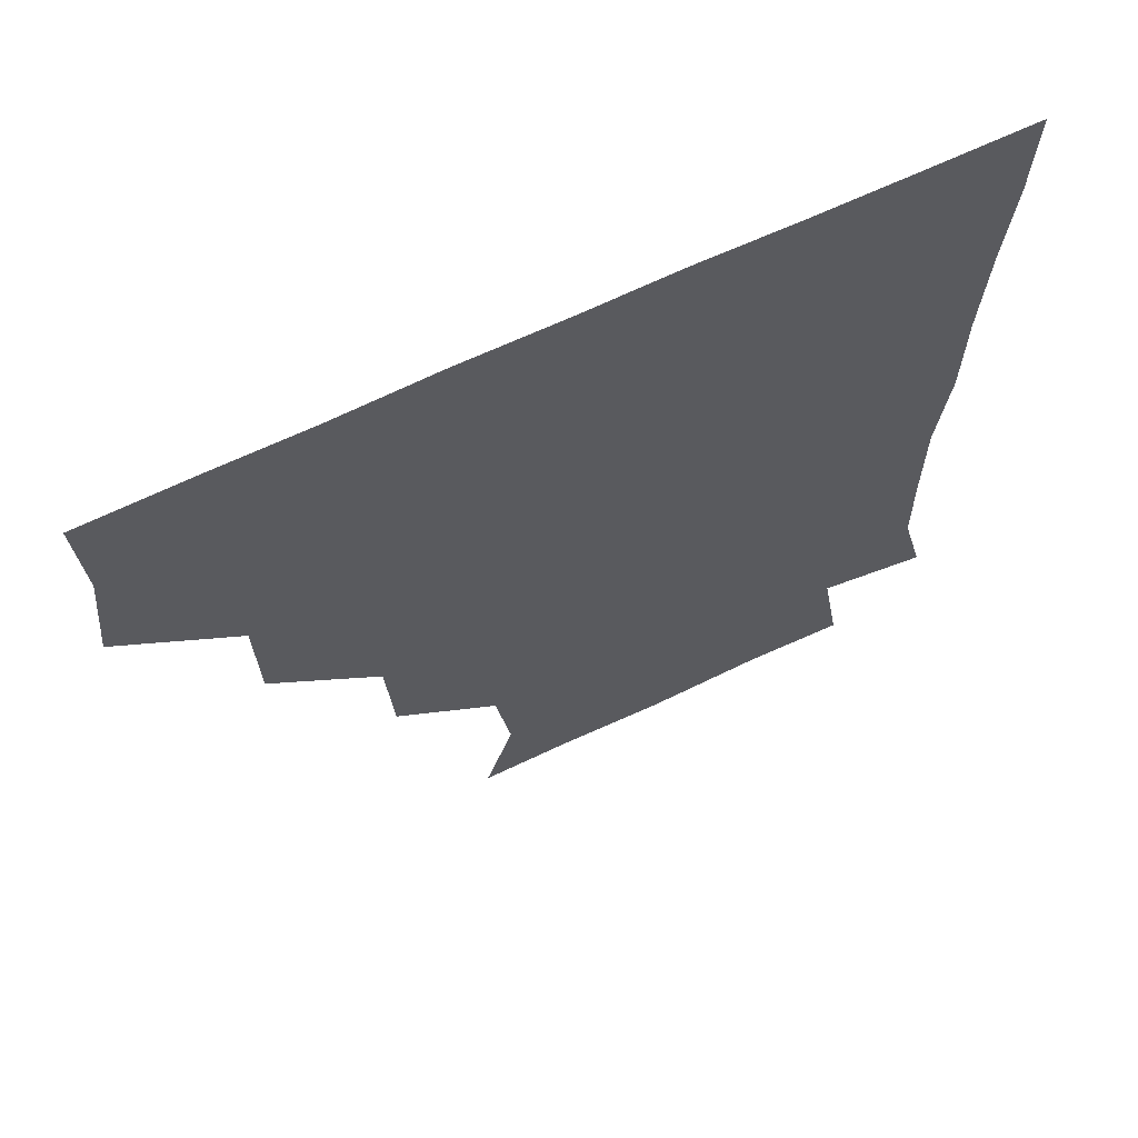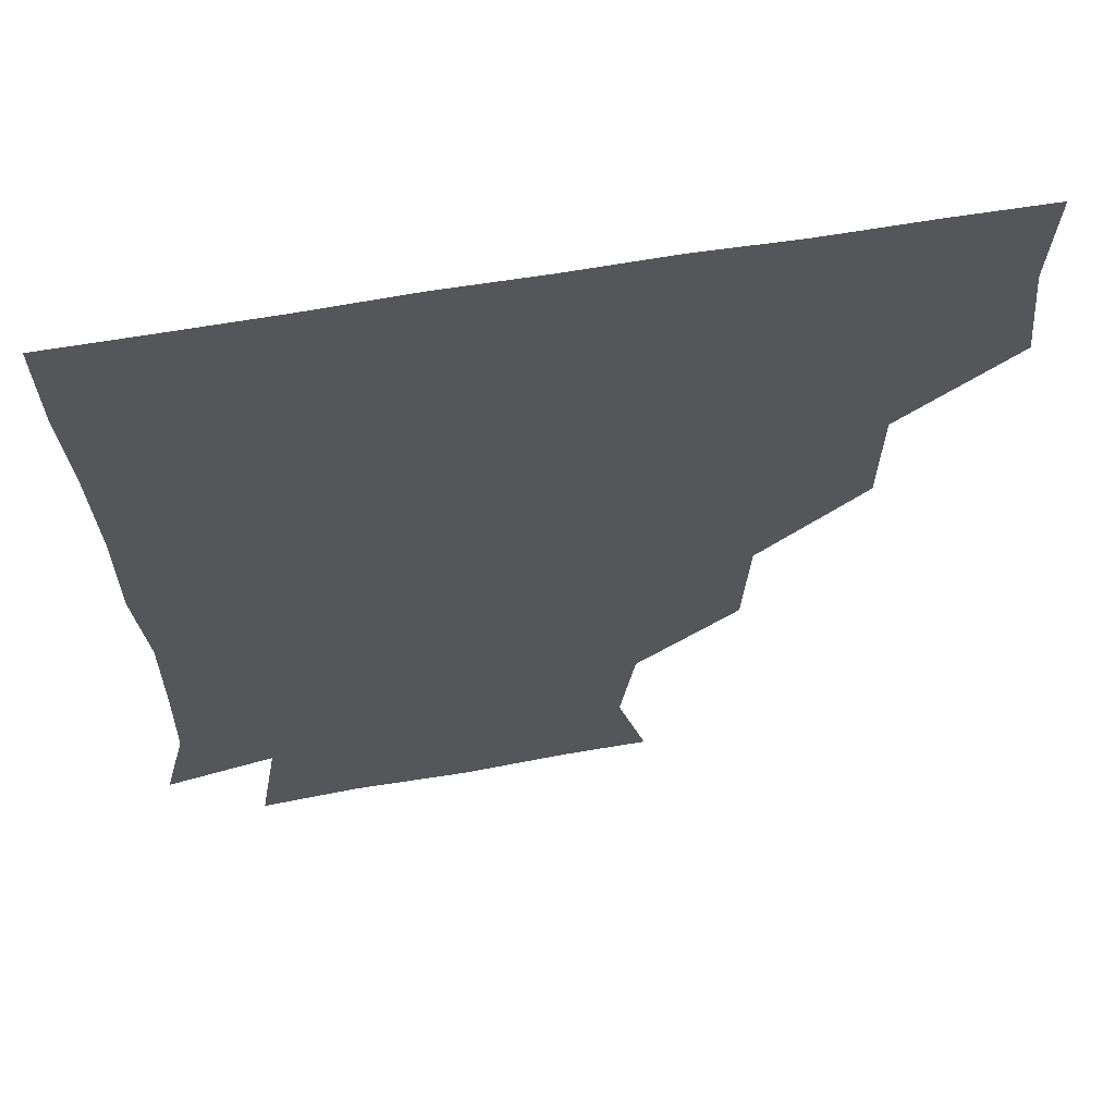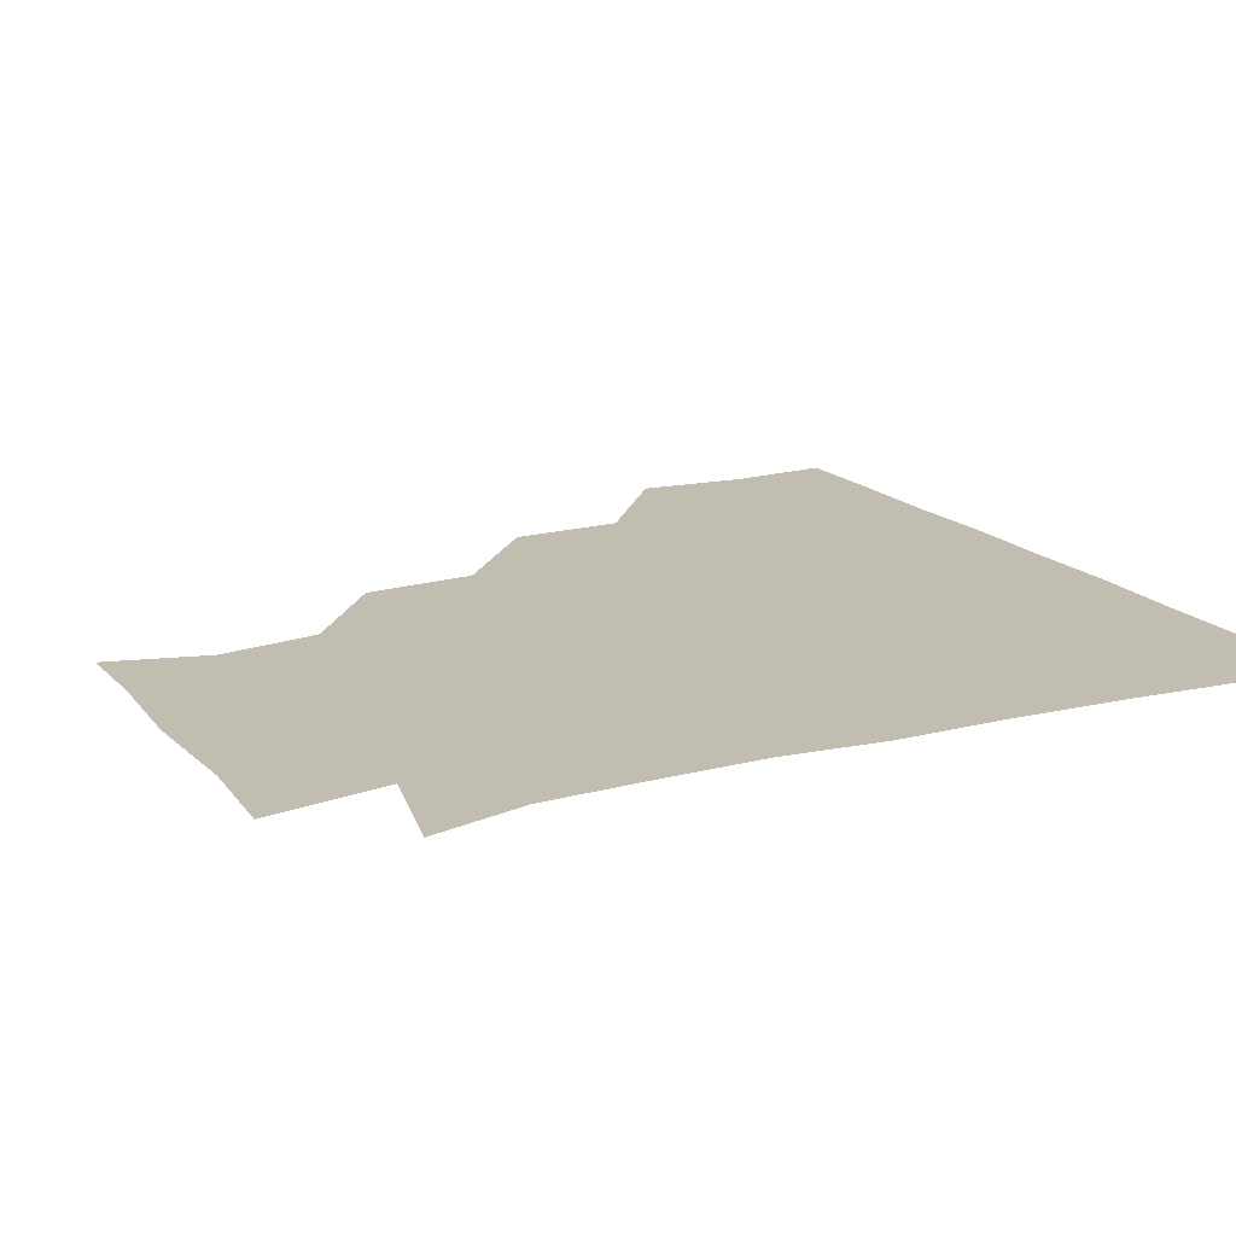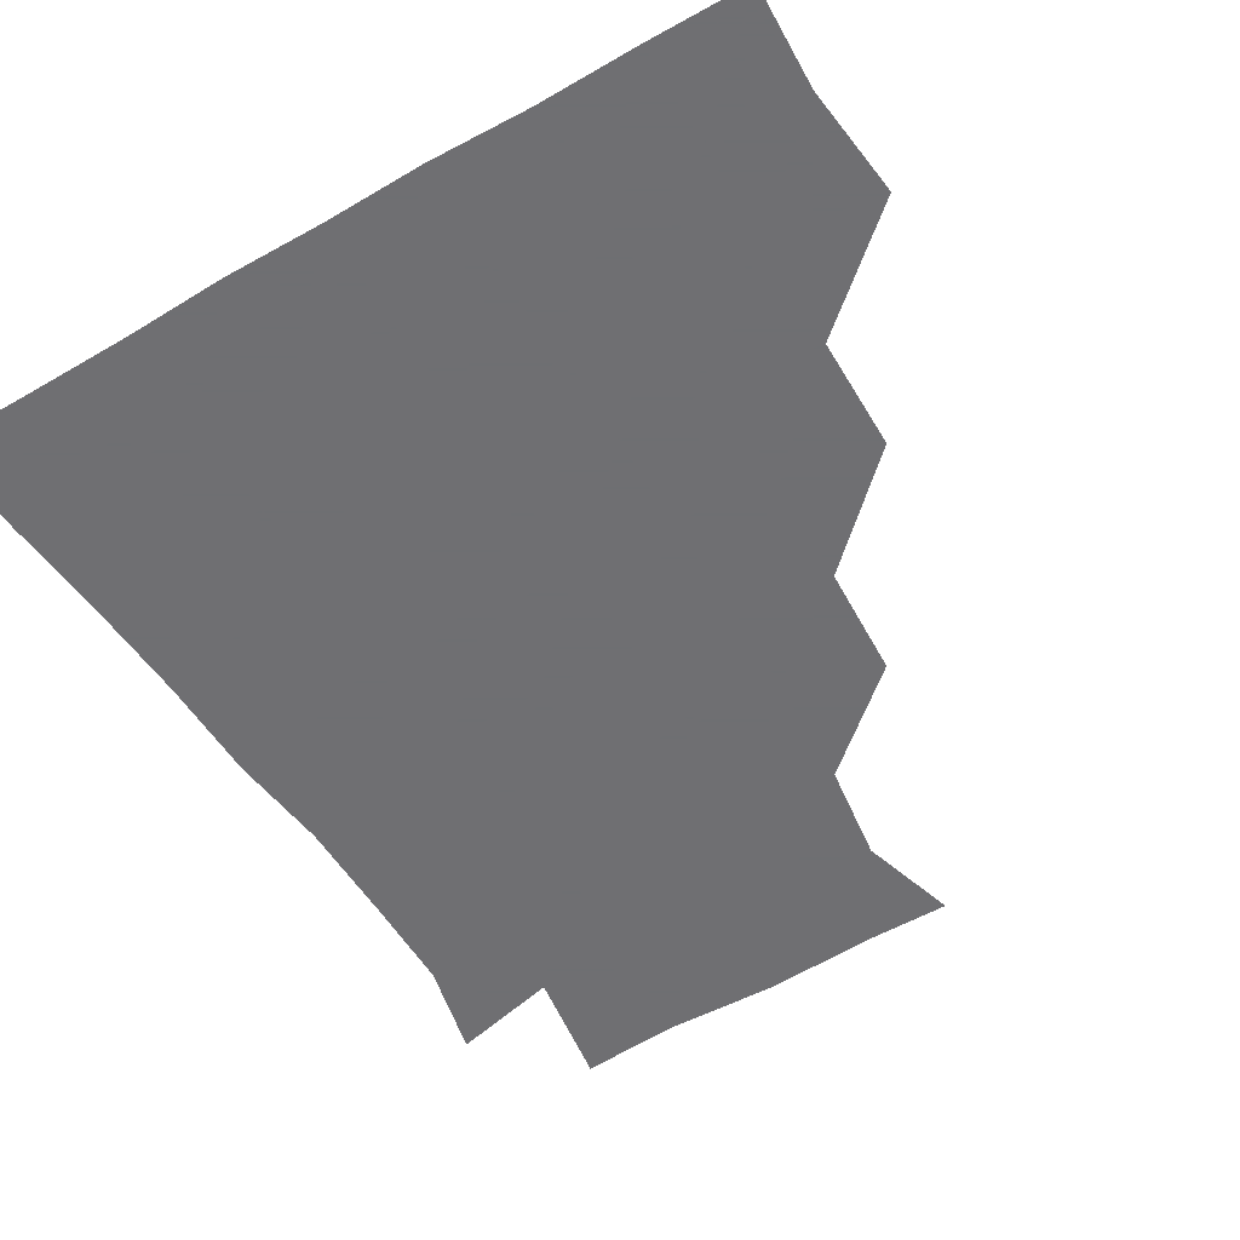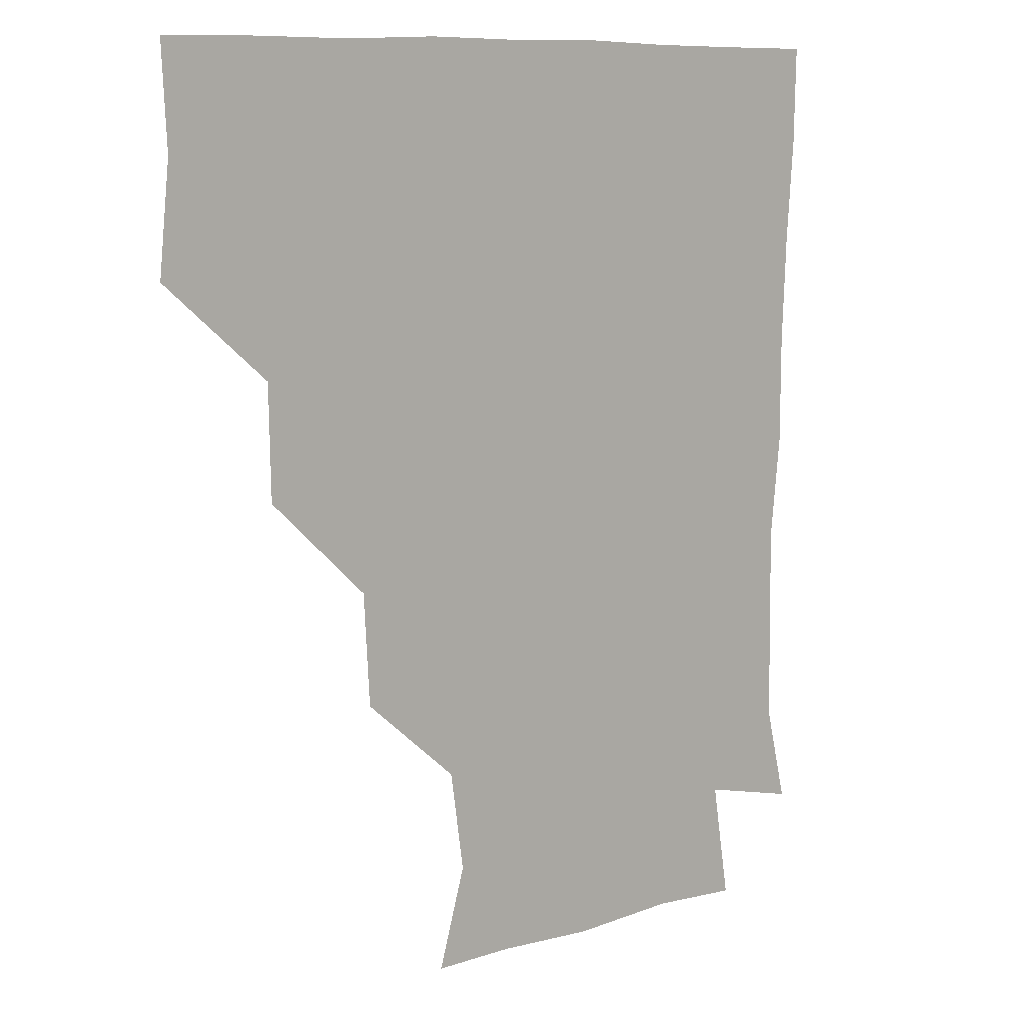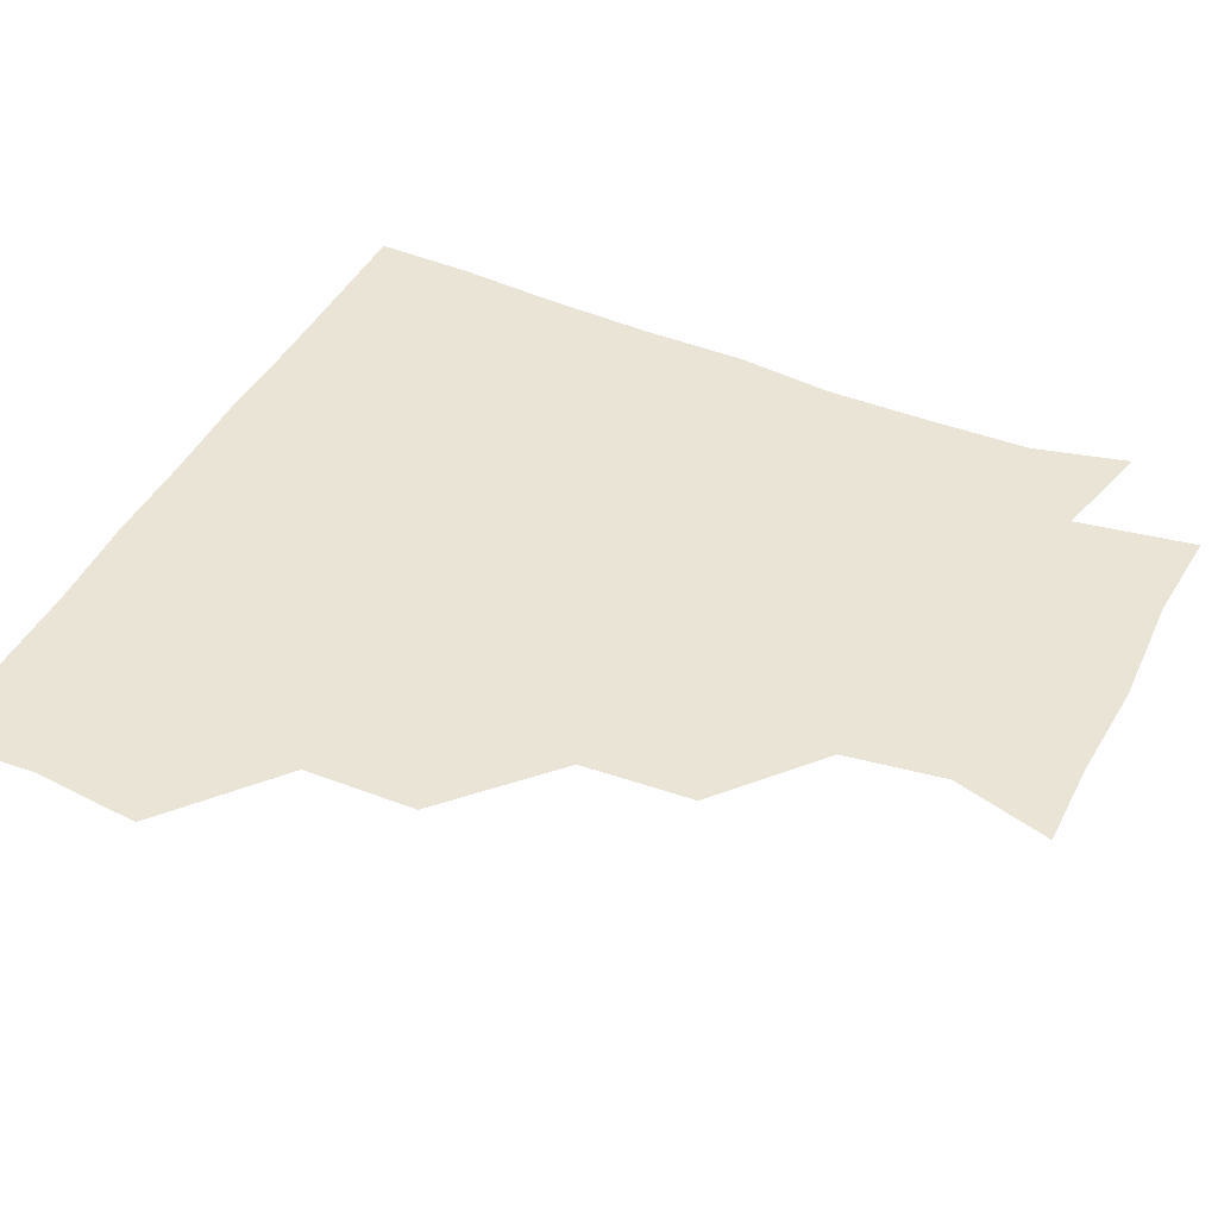
<metadata>
{"format":"obj","ext":"obj","renderer":"f3d","projection":"perspective","resolution":1024,"background":"white","views":[{"elev":66.4,"azim":-25.6,"up":"+Y"},{"elev":62.2,"azim":170.1,"up":"+Y"},{"elev":17.0,"azim":62.1,"up":"+Z"},{"elev":-54.7,"azim":-148.8,"up":"+Z"},{"elev":9.7,"azim":-41.0,"up":"+Y"},{"elev":43.6,"azim":-64.6,"up":"+Z"}]}
</metadata>
<code>
v 449.5 357.8 0
v 452.8 390.3 0
v 451.3 420.7 0
v 483.5 296 0
v 482.8 329.5 0
v 482.8 362.6 0
v 481.9 391.2 0
v 481.1 421.1 0
v 516.5 233.6 0
v 514.6 266.8 0
v 512.3 300.6 0
v 512.3 333.2 0
v 511.8 361.9 0
v 511.4 391.1 0
v 511.2 420.9 0
v 542.2 148.7 0
v 550.7 178.2 0
v 546.4 207.9 0
v 544.3 243.1 0
v 542.6 271.9 0
v 542.4 303.4 0
v 541.5 332 0
v 541.8 361.8 0
v 541.4 390.8 0
v 541 422 0
v 568 148.7 0
v 574.8 181.6 0
v 573 212.1 0
v 571.8 243.8 0
v 572 274.3 0
v 571.8 303.9 0
v 571.7 332.6 0
v 571.5 361.4 0
v 571.6 390.5 0
v 570.7 421.6 0
v 599.9 146.8 0
v 601.8 185 0
v 602.1 215.4 0
v 601.3 245.2 0
v 601.1 274.9 0
v 601.4 303.4 0
v 601.4 332.3 0
v 601.8 361.9 0
v 601.4 390.8 0
v 600 422 0
v 634.9 148 0
v 630 185.1 0
v 629.6 216.1 0
v 629.6 245.3 0
v 630.1 273.9 0
v 630.5 303.9 0
v 631 333.6 0
v 631.4 362.1 0
v 631.8 390.8 0
v 630.2 421.1 0
v 664.3 146 0
v 658.5 181.8 0
v 655 215 0
v 656.5 243.1 0
v 657.8 272.6 0
v 658.3 303.6 0
v 659.2 333.4 0
v 660.9 362.1 0
v 661.4 391.3 0
v 660.7 420.8 0
v 690.9 174 0
v 683.9 202.7 0
v 683.3 232.3 0
v 683.1 264.7 0
v 686.3 295.1 0
v 686.4 327.3 0
v 687.9 360.9 0
v 690.2 391.2 0
v 690.9 420.8 0
f 5 6 1
f 1 6 2
f 6 7 2
f 2 7 3
f 7 8 3
f 10 11 4
f 4 11 5
f 11 12 5
f 5 12 6
f 12 13 6
f 6 13 7
f 13 14 7
f 7 14 8
f 14 15 8
f 18 19 9
f 9 19 10
f 19 20 10
f 10 20 11
f 20 21 11
f 11 21 12
f 21 22 12
f 12 22 13
f 22 23 13
f 13 23 14
f 23 24 14
f 14 24 15
f 24 25 15
f 16 26 17
f 26 27 17
f 17 27 18
f 27 28 18
f 18 28 19
f 28 29 19
f 19 29 20
f 29 30 20
f 20 30 21
f 30 31 21
f 21 31 22
f 31 32 22
f 22 32 23
f 32 33 23
f 23 33 24
f 33 34 24
f 24 34 25
f 34 35 25
f 26 36 27
f 36 37 27
f 27 37 28
f 37 38 28
f 28 38 29
f 38 39 29
f 29 39 30
f 39 40 30
f 30 40 31
f 40 41 31
f 31 41 32
f 41 42 32
f 32 42 33
f 42 43 33
f 33 43 34
f 43 44 34
f 34 44 35
f 44 45 35
f 36 46 37
f 46 47 37
f 37 47 38
f 47 48 38
f 38 48 39
f 48 49 39
f 39 49 40
f 49 50 40
f 40 50 41
f 50 51 41
f 41 51 42
f 51 52 42
f 42 52 43
f 52 53 43
f 43 53 44
f 53 54 44
f 44 54 45
f 54 55 45
f 46 56 47
f 56 57 47
f 47 57 48
f 57 58 48
f 48 58 49
f 58 59 49
f 49 59 50
f 59 60 50
f 50 60 51
f 60 61 51
f 51 61 52
f 61 62 52
f 52 62 53
f 62 63 53
f 53 63 54
f 63 64 54
f 54 64 55
f 64 65 55
f 57 66 58
f 66 67 58
f 58 67 59
f 67 68 59
f 59 68 60
f 68 69 60
f 60 69 61
f 69 70 61
f 61 70 62
f 70 71 62
f 62 71 63
f 71 72 63
f 63 72 64
f 72 73 64
f 64 73 65
f 73 74 65

</code>
